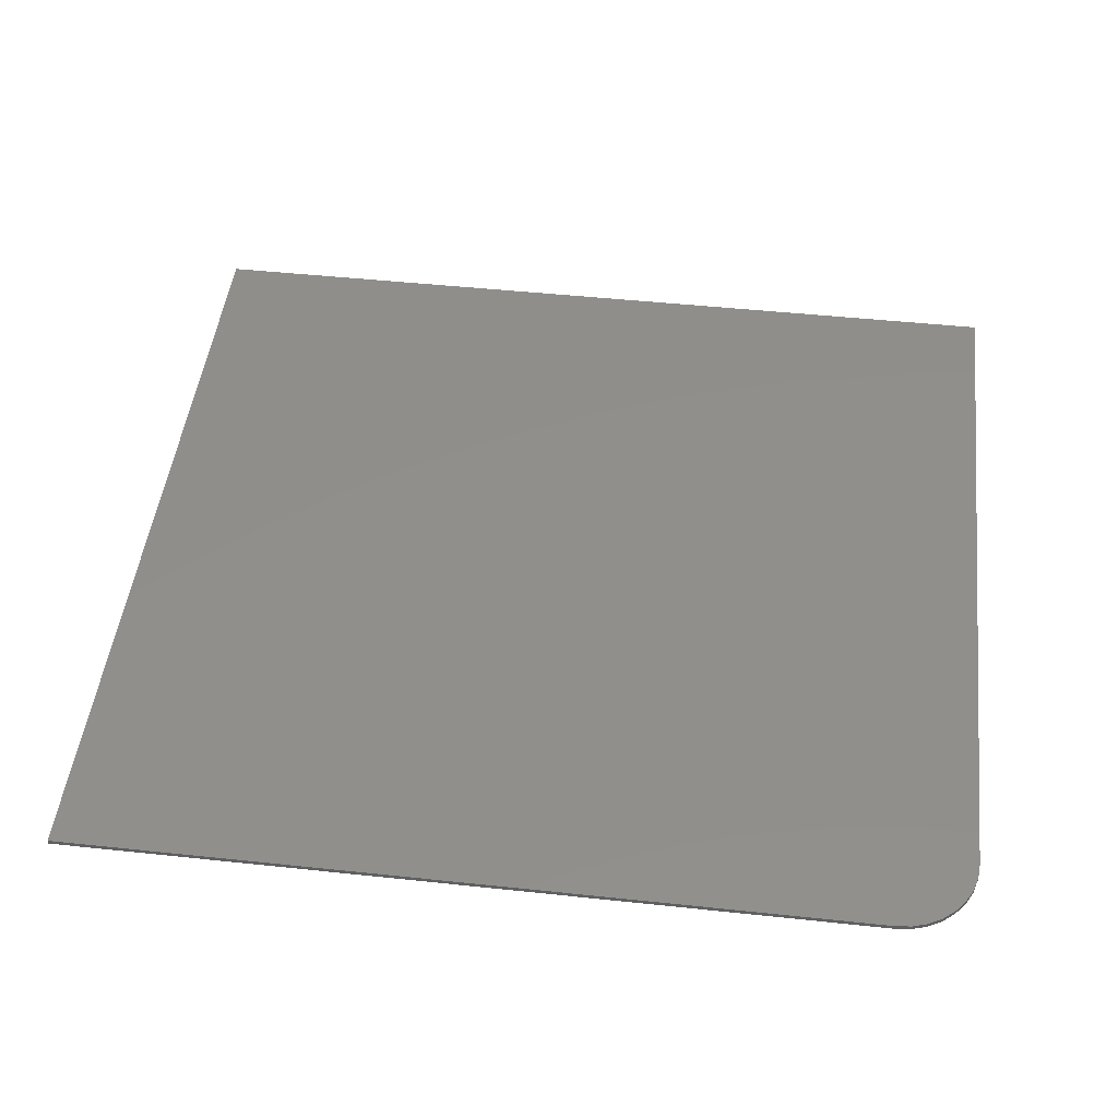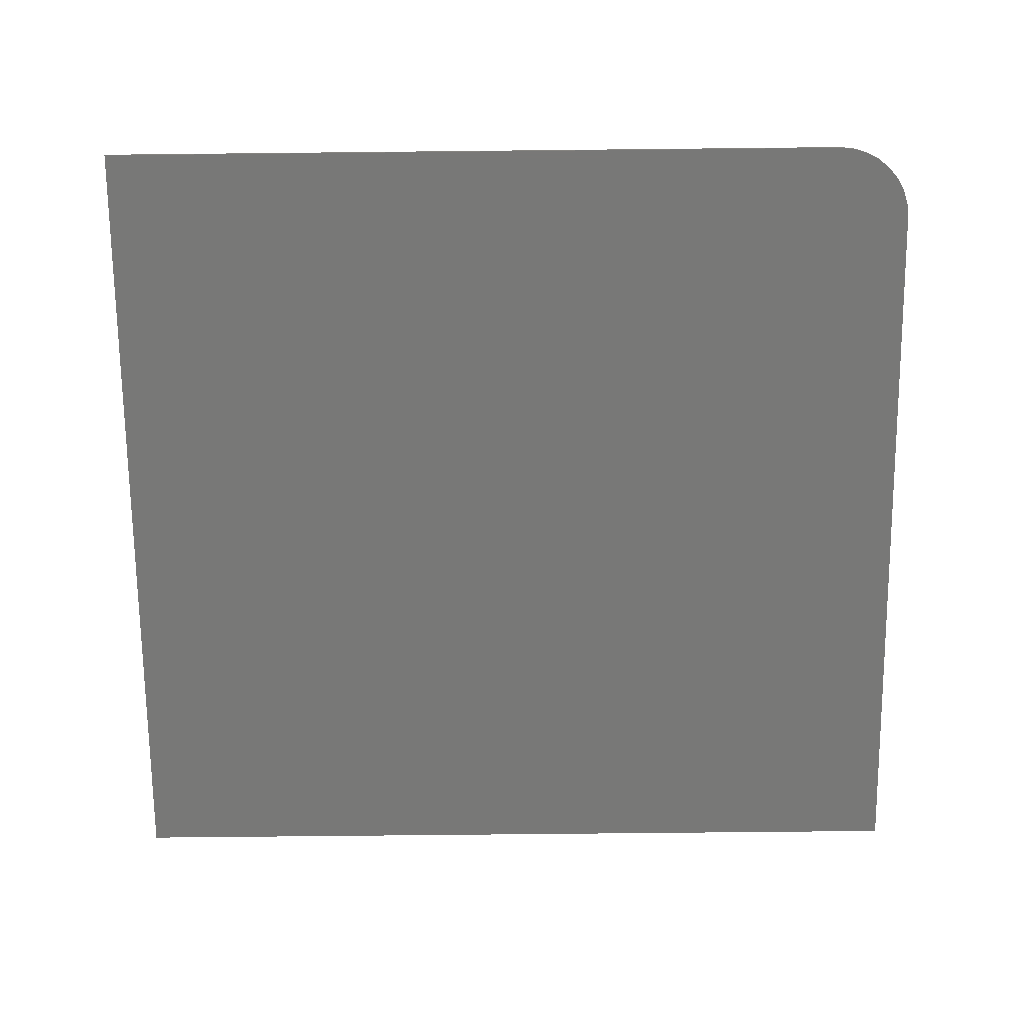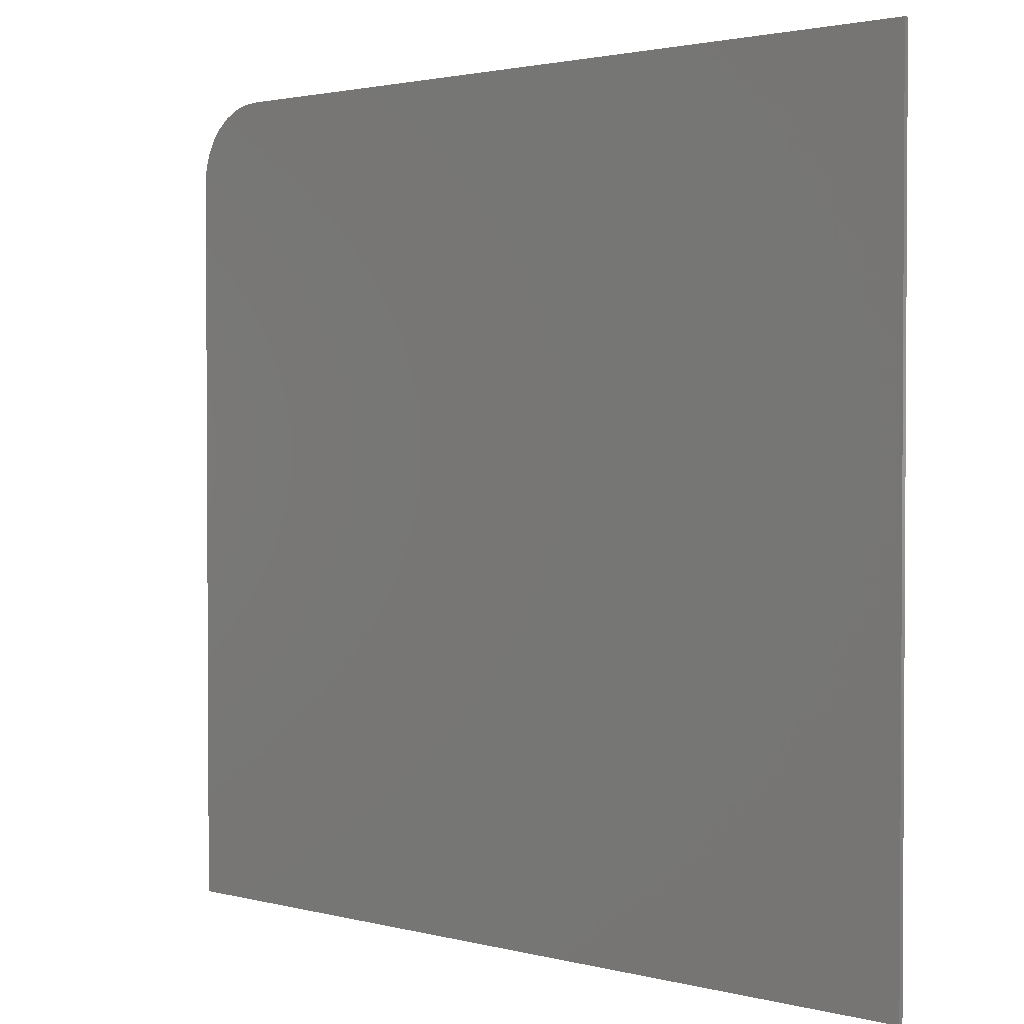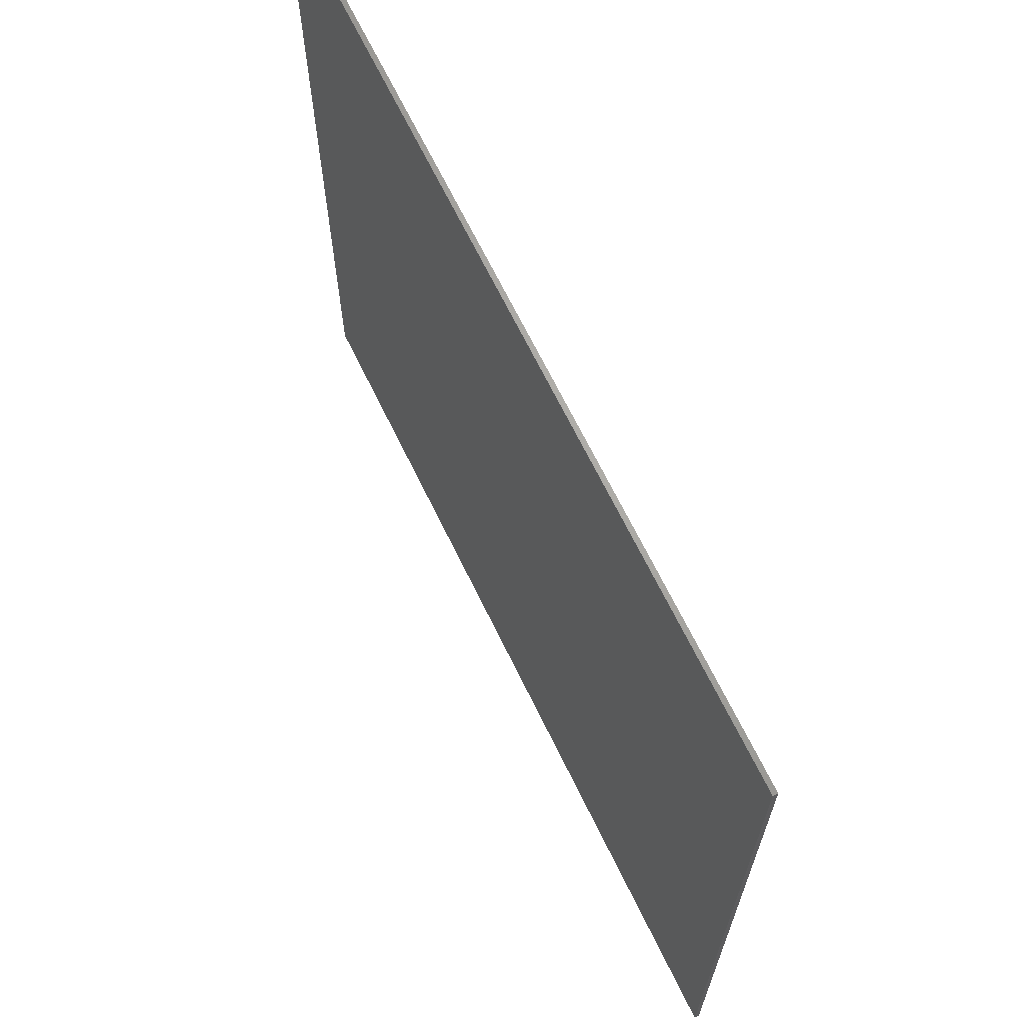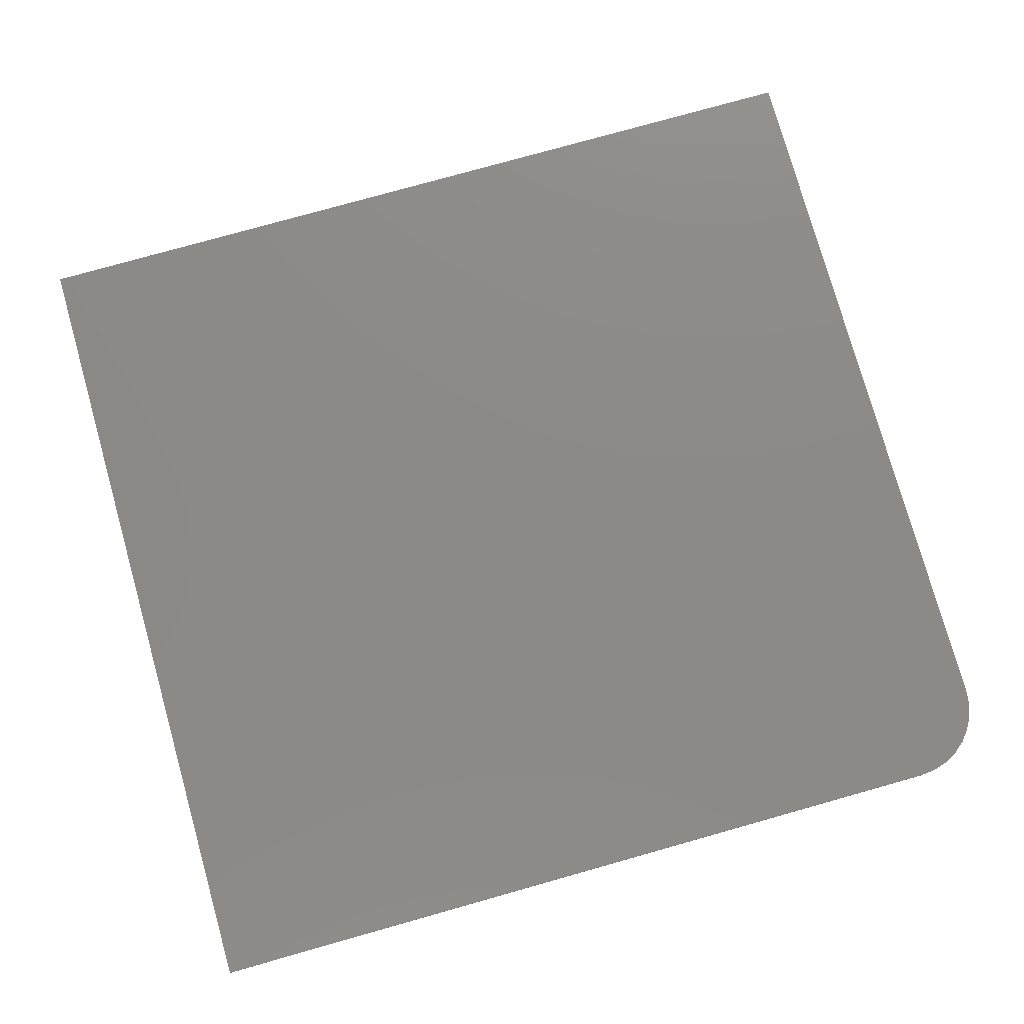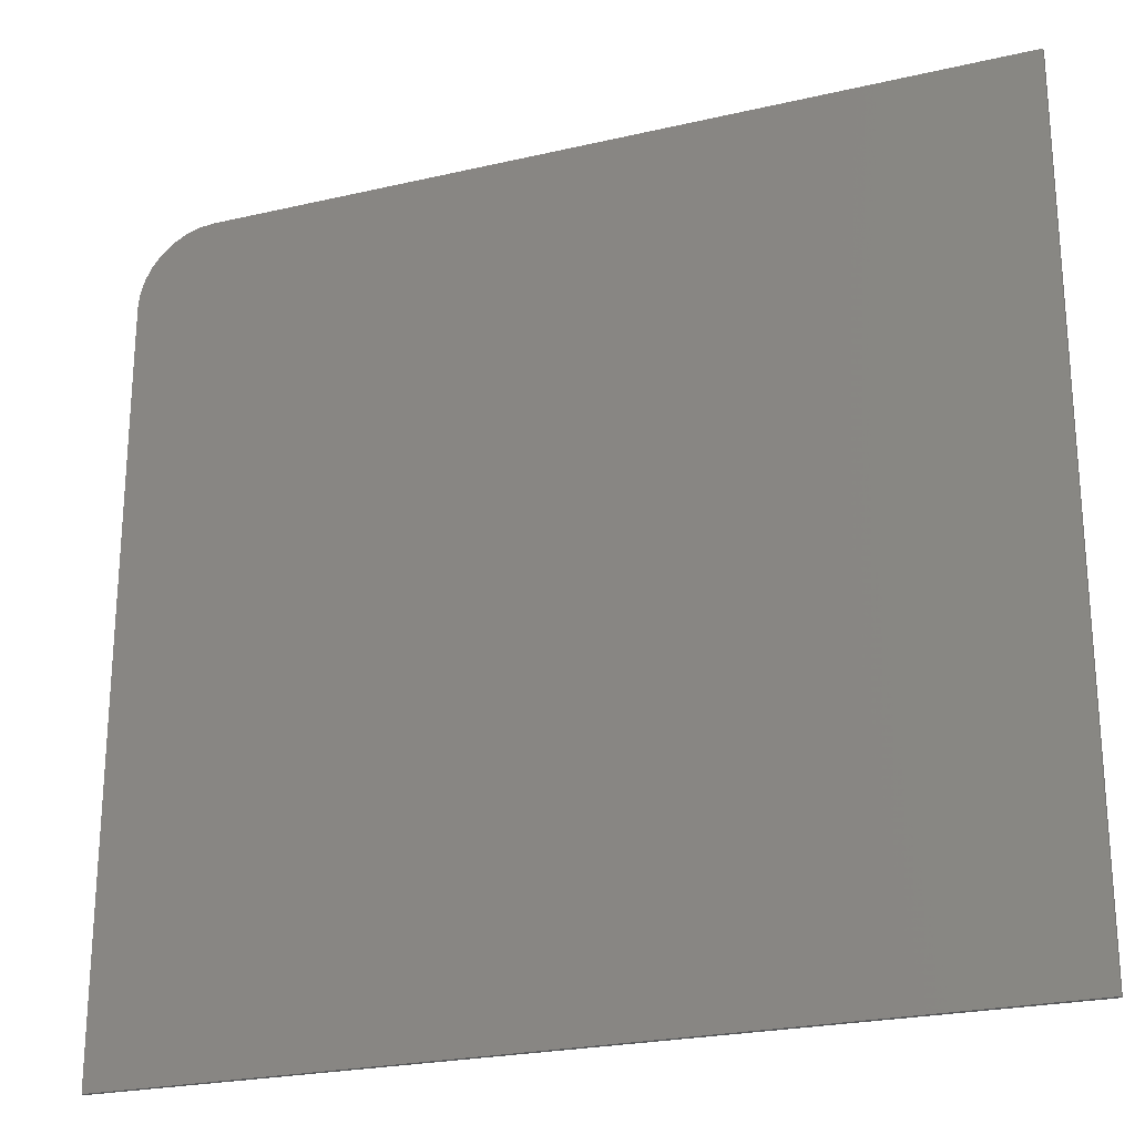
<metadata>
{"format":"stl","ext":"stl","renderer":"f3d","projection":"perspective","resolution":1024,"background":"white","views":[{"elev":48.1,"azim":-173.2,"up":"+Z"},{"elev":-70.9,"azim":-179.4,"up":"+Z"},{"elev":2.0,"azim":42.7,"up":"+Y"},{"elev":67.5,"azim":64.1,"up":"+Y"},{"elev":77.6,"azim":164.3,"up":"+Z"},{"elev":-23.7,"azim":21.3,"up":"+Y"}]}
</metadata>
<code>
# stl→obj: 24 verts, 44 faces
v 0.75 0.7101 0.007812
v -0.6172 0.7101 0.007812
v -0.6431 0.7076 0.007812
v -0.668 0.7 0.007812
v -0.691 0.6877 0.007812
v -0.7111 0.6712 0.007812
v -0.7276 0.6511 0.007812
v -0.7399 0.6281 0.007812
v -0.7474 0.6032 0.007812
v -0.75 0.5773 0.007812
v -0.75 -0.7109 0.007812
v 0.75 -0.7109 0.007812
v 0.75 0.7101 0
v 0.75 -0.7109 0
v -0.75 -0.7109 0
v -0.75 0.5773 0
v -0.7474 0.6032 0
v -0.7399 0.6281 0
v -0.7276 0.6511 0
v -0.7111 0.6712 0
v -0.691 0.6877 0
v -0.668 0.7 0
v -0.6431 0.7076 0
v -0.6172 0.7101 0
f 1 2 3
f 1 3 4
f 1 4 5
f 1 5 6
f 1 6 7
f 1 7 8
f 1 8 9
f 1 9 10
f 1 10 11
f 1 11 12
f 13 14 15
f 13 15 16
f 13 16 17
f 13 17 18
f 13 18 19
f 13 19 20
f 13 20 21
f 13 21 22
f 13 22 23
f 13 23 24
f 10 16 11
f 11 16 15
f 1 13 2
f 2 13 24
f 16 10 17
f 17 10 9
f 17 9 18
f 18 9 8
f 18 8 19
f 19 8 7
f 19 7 20
f 20 7 6
f 20 6 21
f 21 6 5
f 21 5 22
f 22 5 4
f 22 4 23
f 23 4 3
f 23 3 24
f 24 3 2
f 12 14 1
f 1 14 13
f 11 15 12
f 12 15 14

</code>
